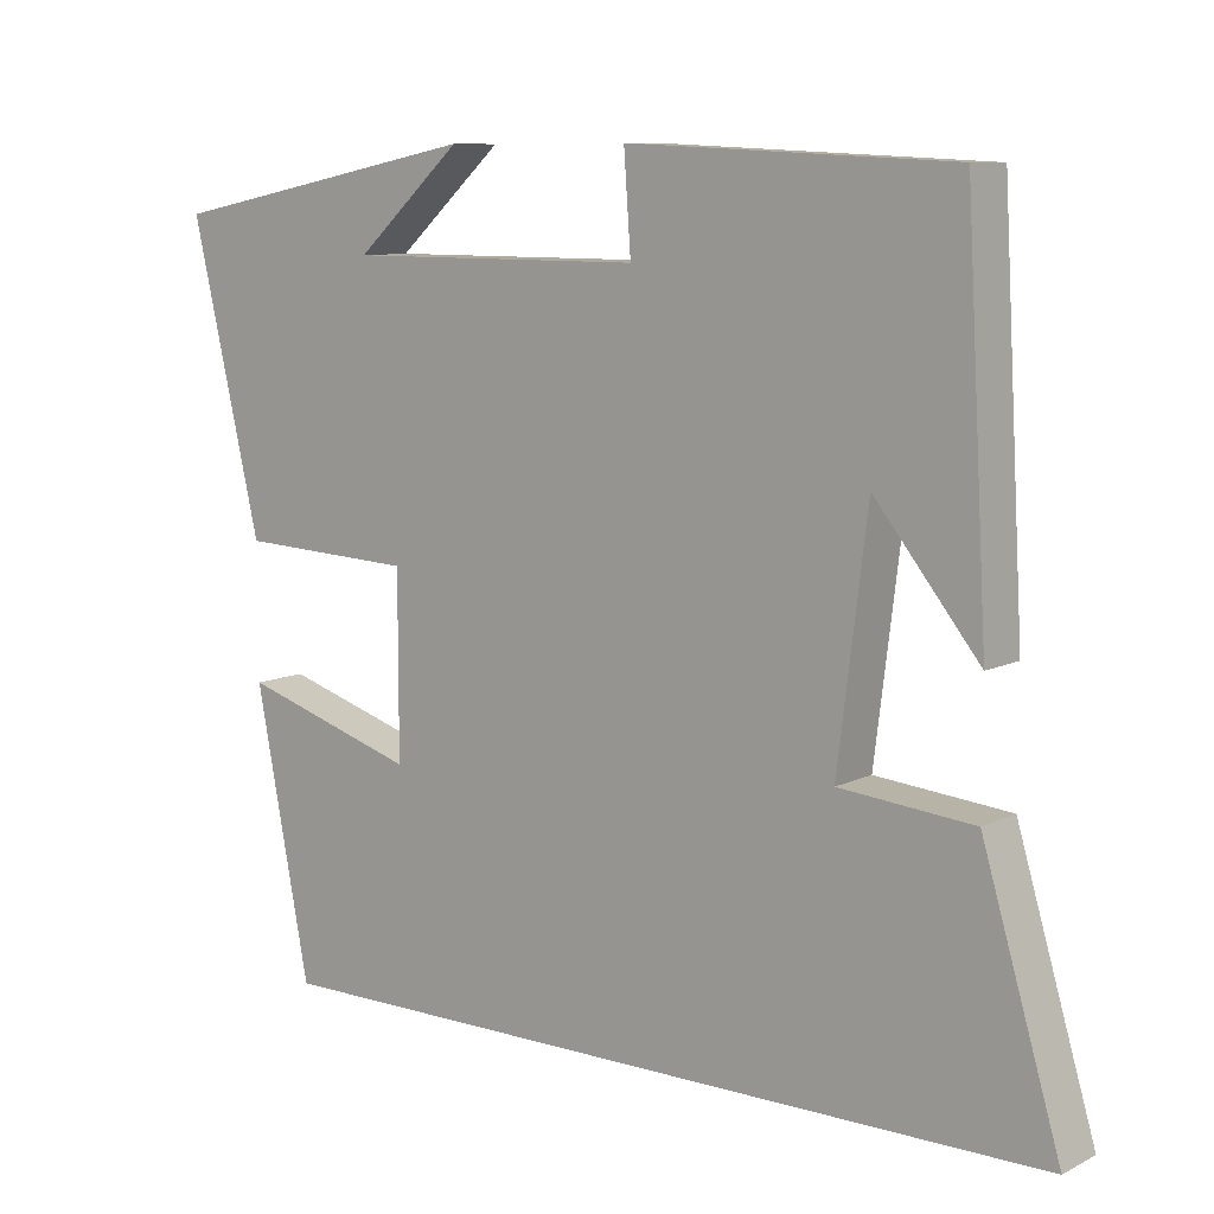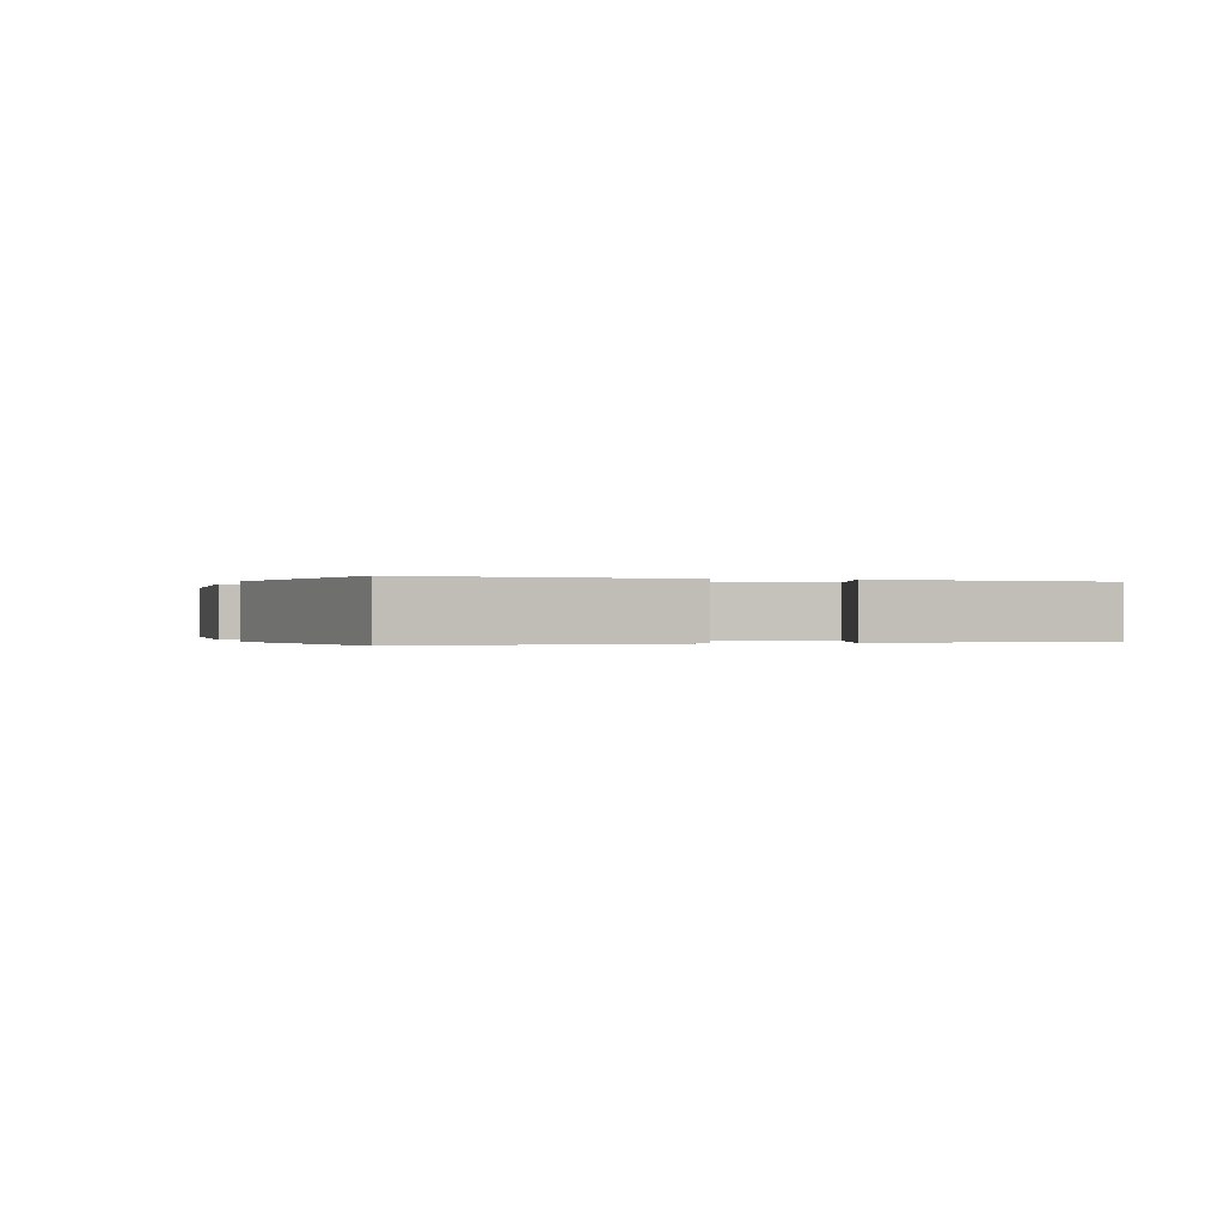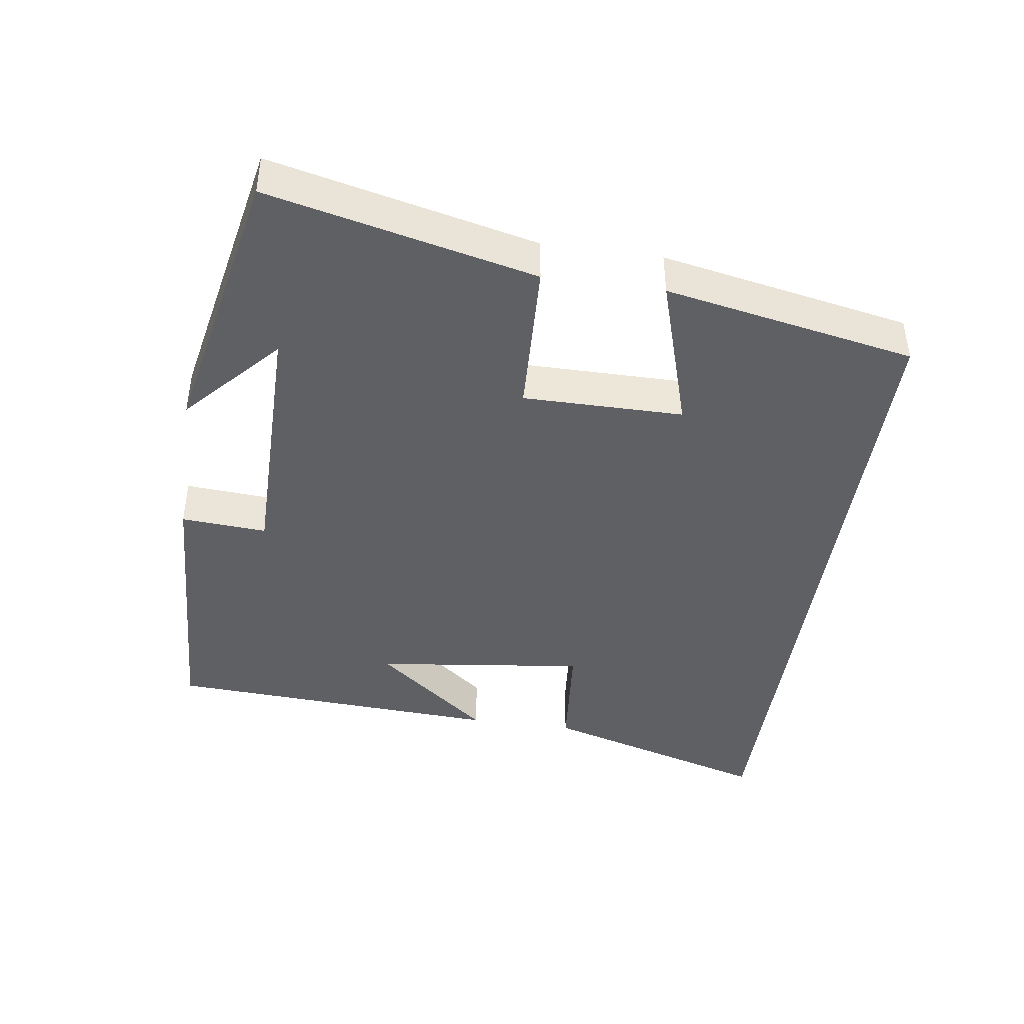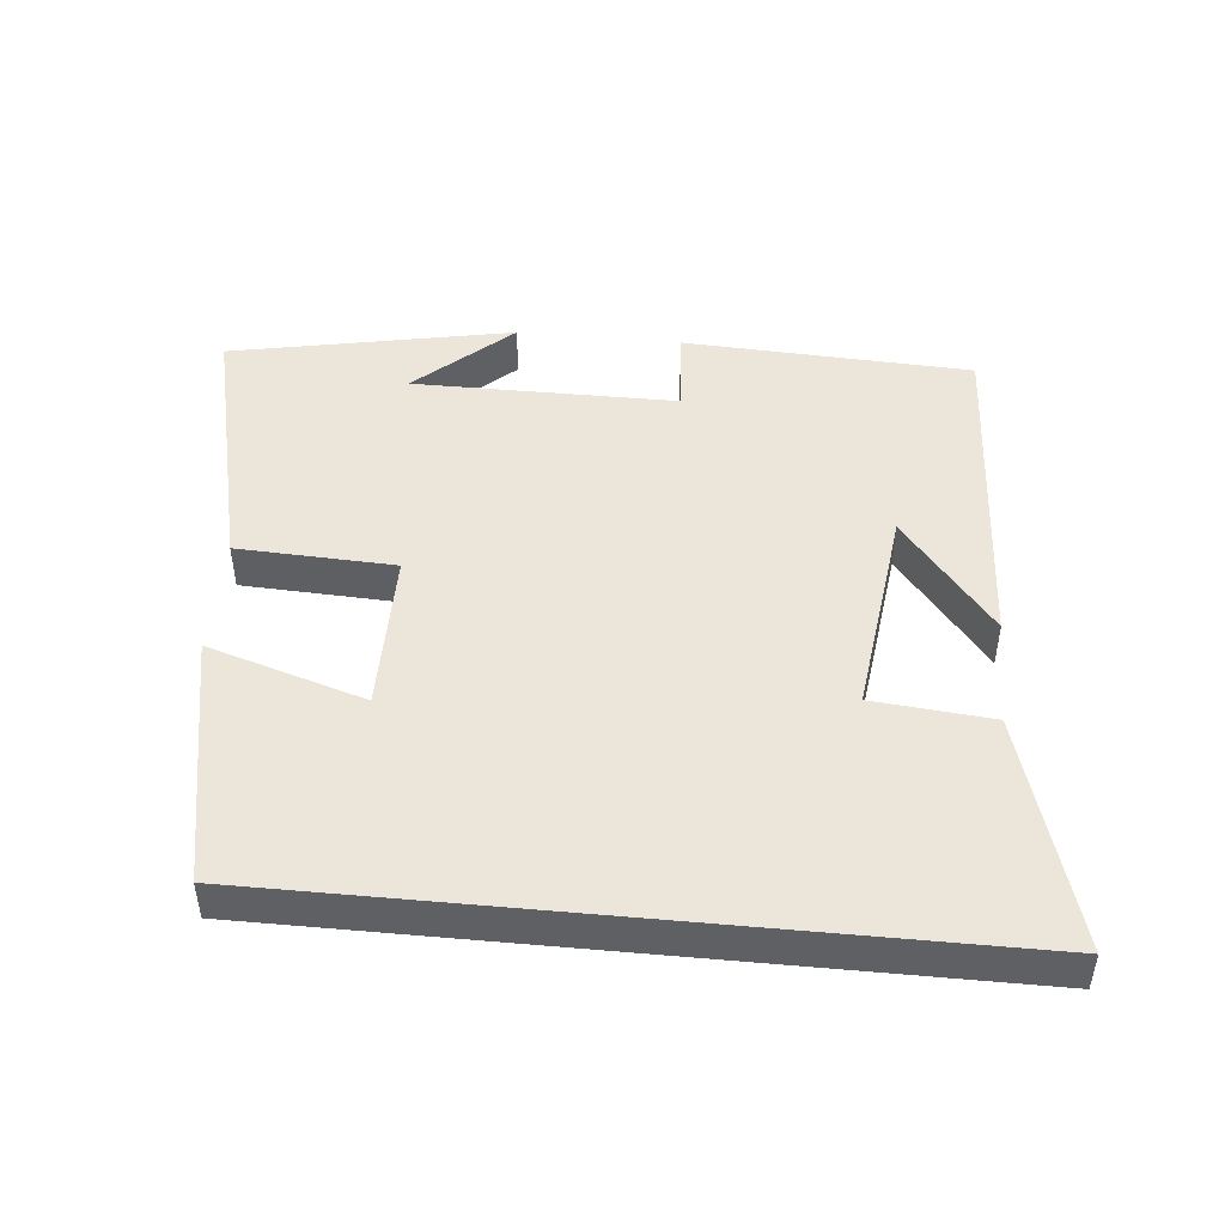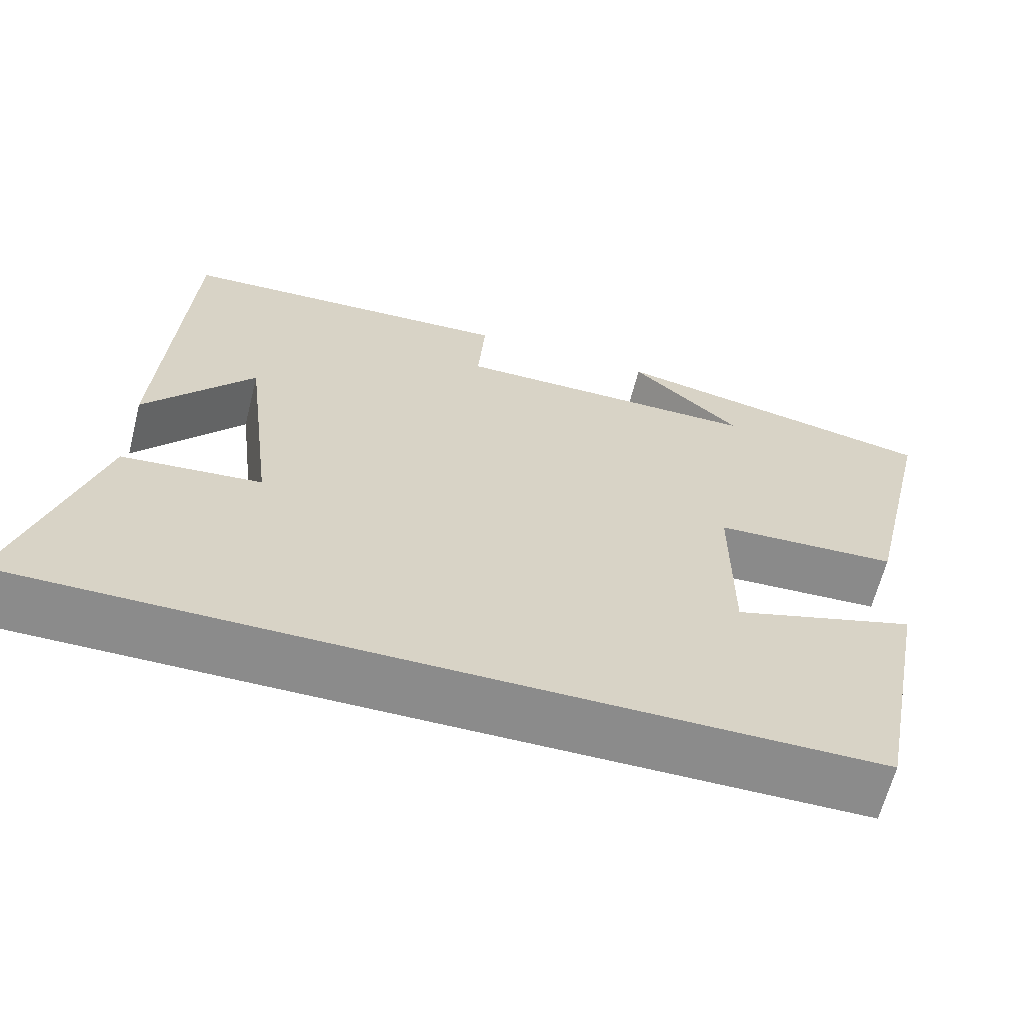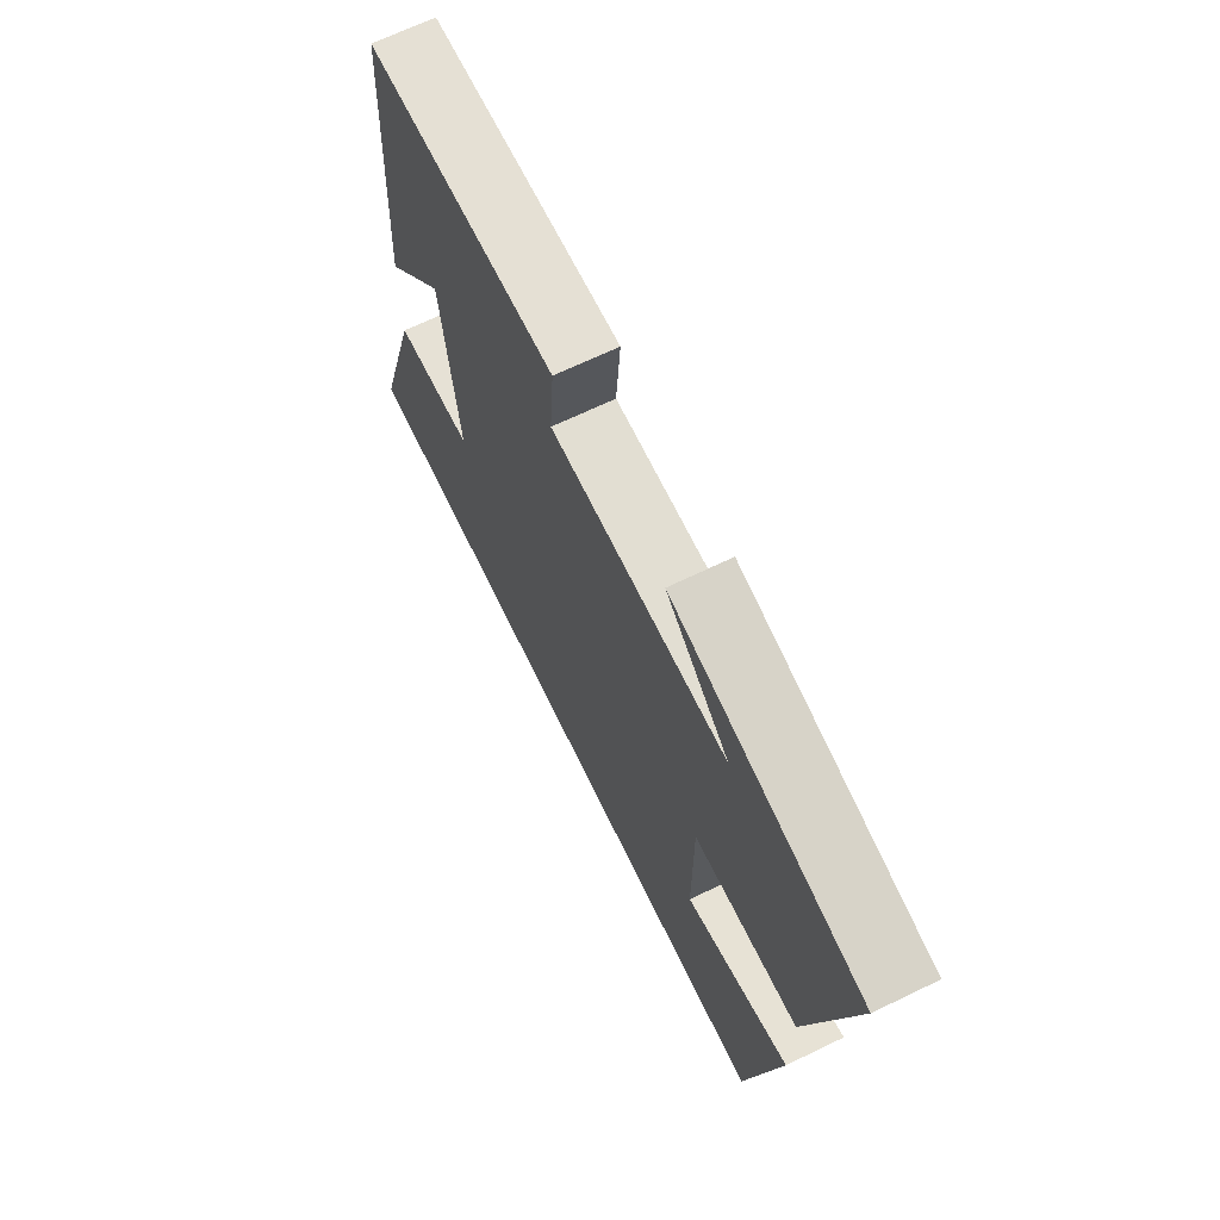
<metadata>
{"format":"obj","ext":"obj","renderer":"f3d","projection":"perspective","resolution":1024,"background":"white","views":[{"elev":9.2,"azim":-141.8,"up":"+Z"},{"elev":-0.1,"azim":74.1,"up":"+Y"},{"elev":-42.6,"azim":81.8,"up":"+Y"},{"elev":47.1,"azim":-174.5,"up":"+Y"},{"elev":-63.9,"azim":-14.2,"up":"+Z"},{"elev":67.8,"azim":64.2,"up":"+Z"}]}
</metadata>
<code>
v -0.472 0.07 0.48
v -0.055 0.07 0.5
v -0.064 0.07 0.376
v 0.318 0.07 0.376
v 0.181 0.07 0.5
v 0.59 0.07 0.419
v 0.5 0.07 0.034
v 0.273 0.07 0.024
v 0.273 0.07 -0.208
v 0.5 0.07 -0.138
v 0.43 0.07 -0.5
v -0.6 0.07 -0.5
v -0.5 0.07 -0.165
v -0.328 0.07 -0.149
v -0.366 0.07 0.157
v -0.5 0.07 -0.009
v -0.472 0 0.48
v -0.055 0 0.5
v -0.064 0 0.376
v 0.318 0 0.376
v 0.181 0 0.5
v 0.59 0 0.419
v 0.5 0 0.034
v 0.273 0 0.024
v 0.273 0 -0.208
v 0.5 0 -0.138
v 0.43 0 -0.5
v -0.6 0 -0.5
v -0.5 0 -0.165
v -0.328 0 -0.149
v -0.366 0 0.157
v -0.5 0 -0.009
f 15 16 1
f 11 12 13 14
f 11 14 15
f 9 10 11
f 9 11 15 1
f 6 7 8
f 4 5 6
f 4 6 8
f 3 4 8
f 1 2 3
f 1 3 8 9
f 17 32 31
f 30 29 28 27
f 31 30 27
f 27 26 25
f 17 31 27 25
f 24 23 22
f 22 21 20
f 24 22 20
f 24 20 19
f 19 18 17
f 25 24 19 17
f 1 17 18 2
f 2 18 19 3
f 3 19 20 4
f 4 20 21 5
f 5 21 22 6
f 6 22 23 7
f 7 23 24 8
f 8 24 25 9
f 9 25 26 10
f 10 26 27 11
f 11 27 28 12
f 12 28 29 13
f 13 29 30 14
f 14 30 31 15
f 15 31 32 16
f 16 32 17 1

</code>
